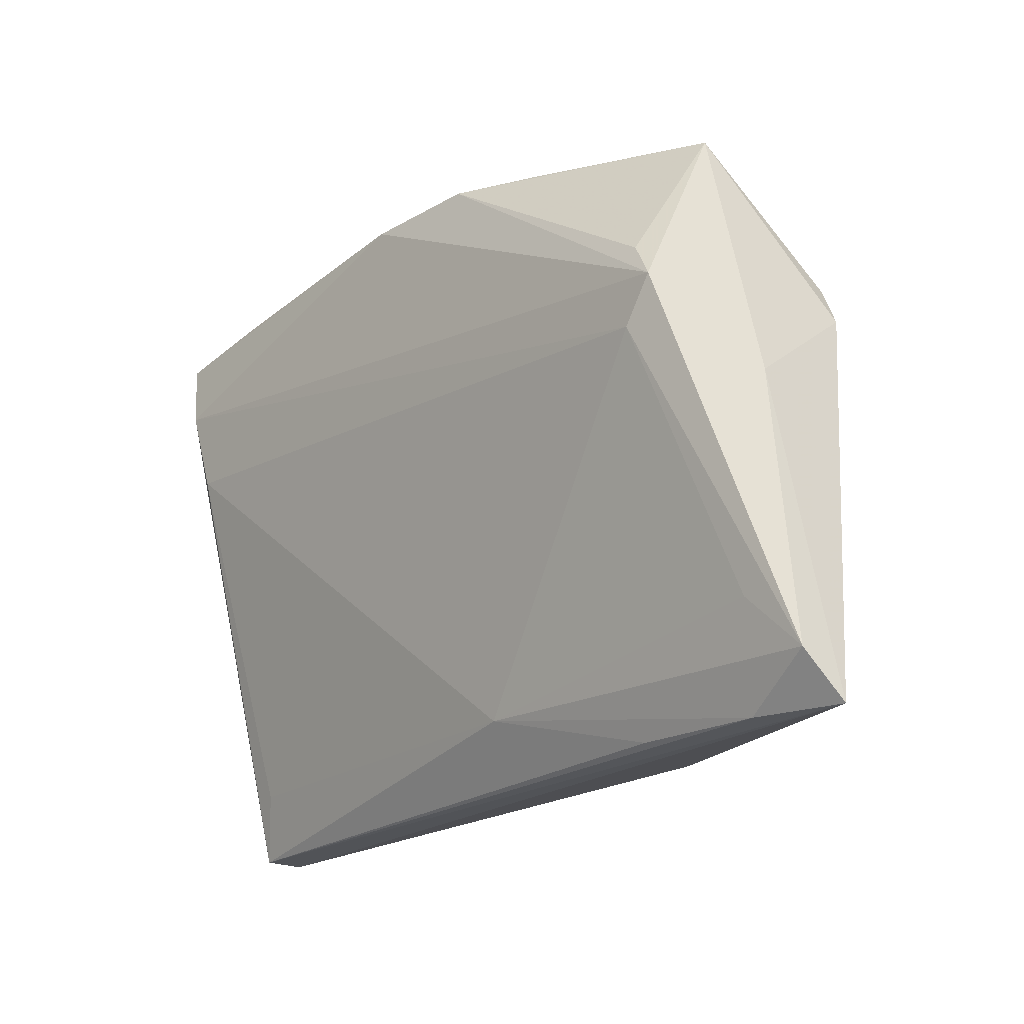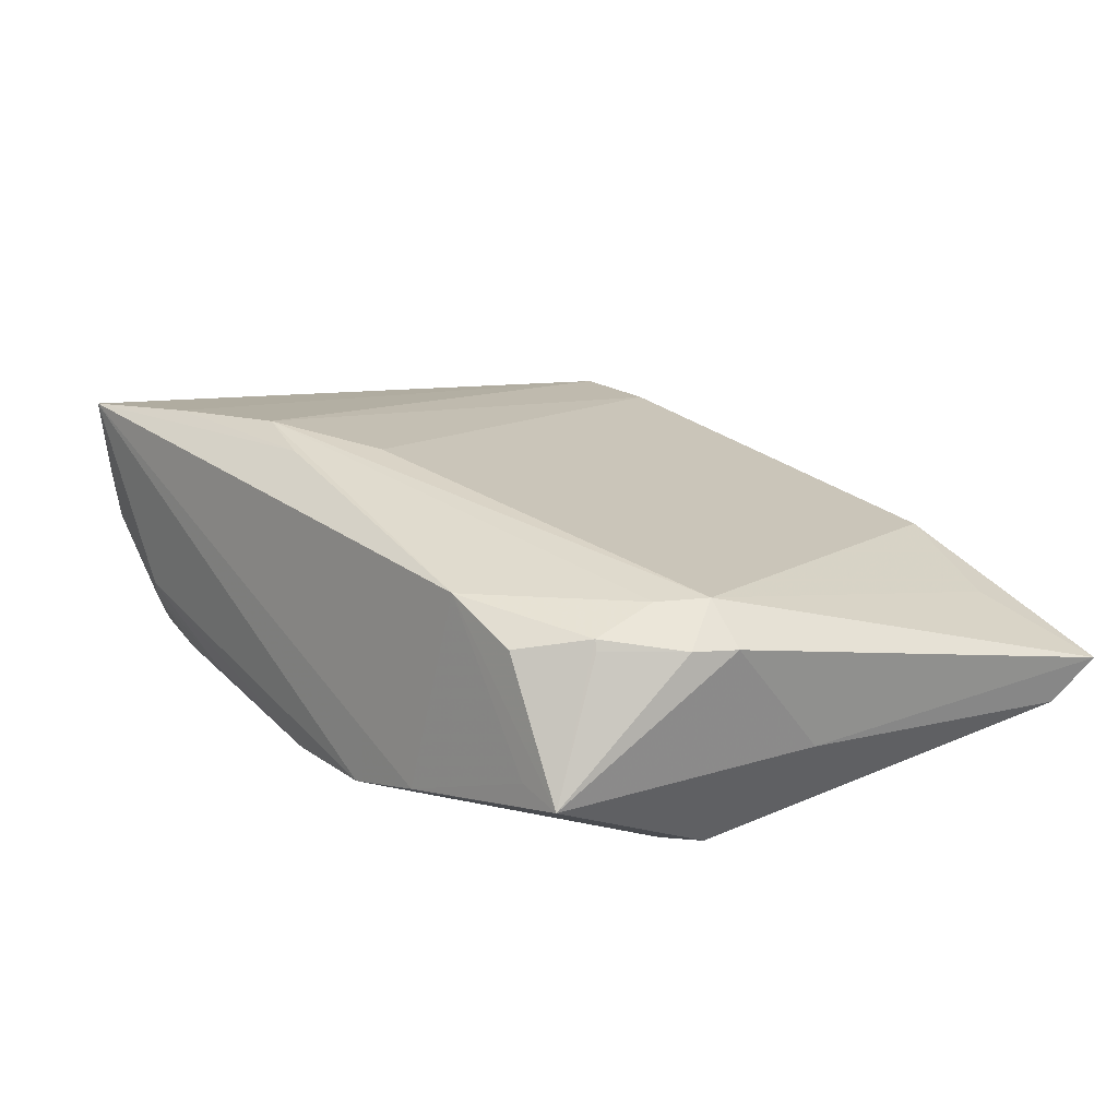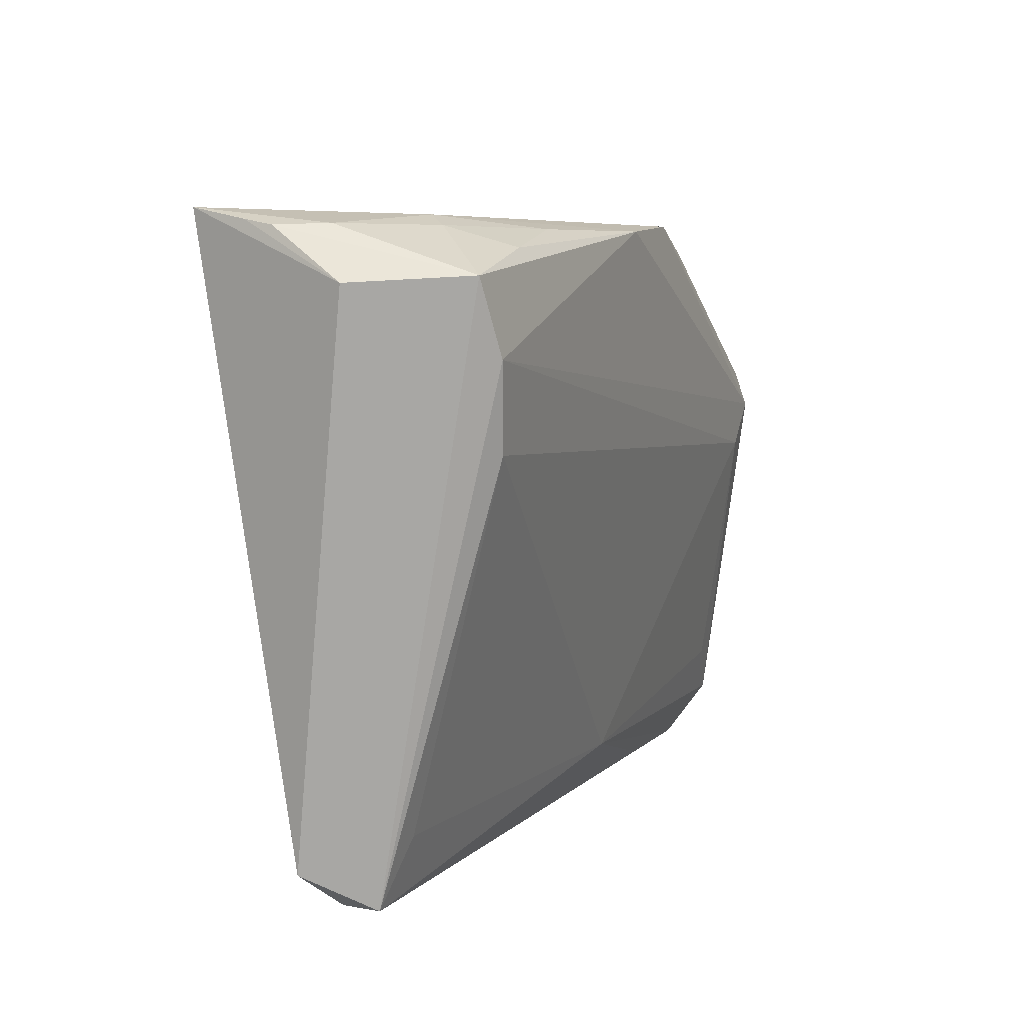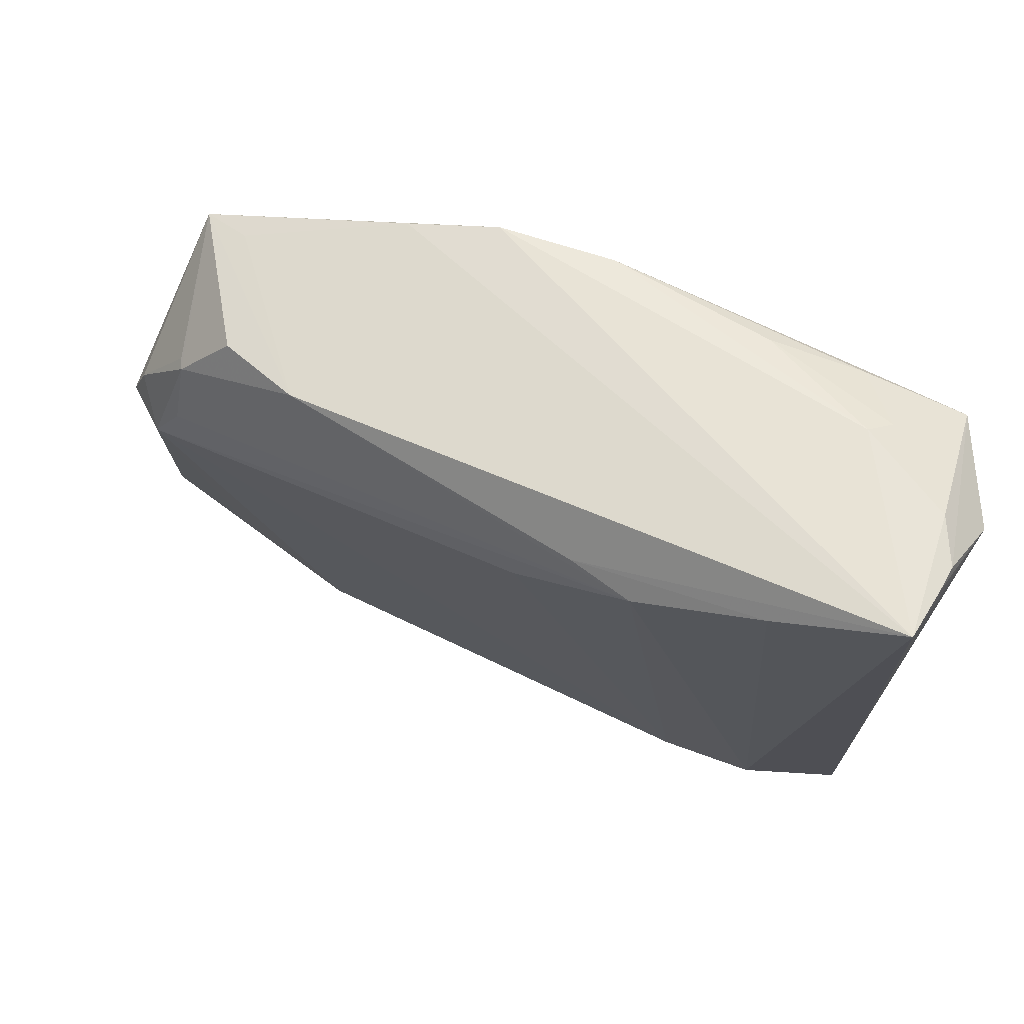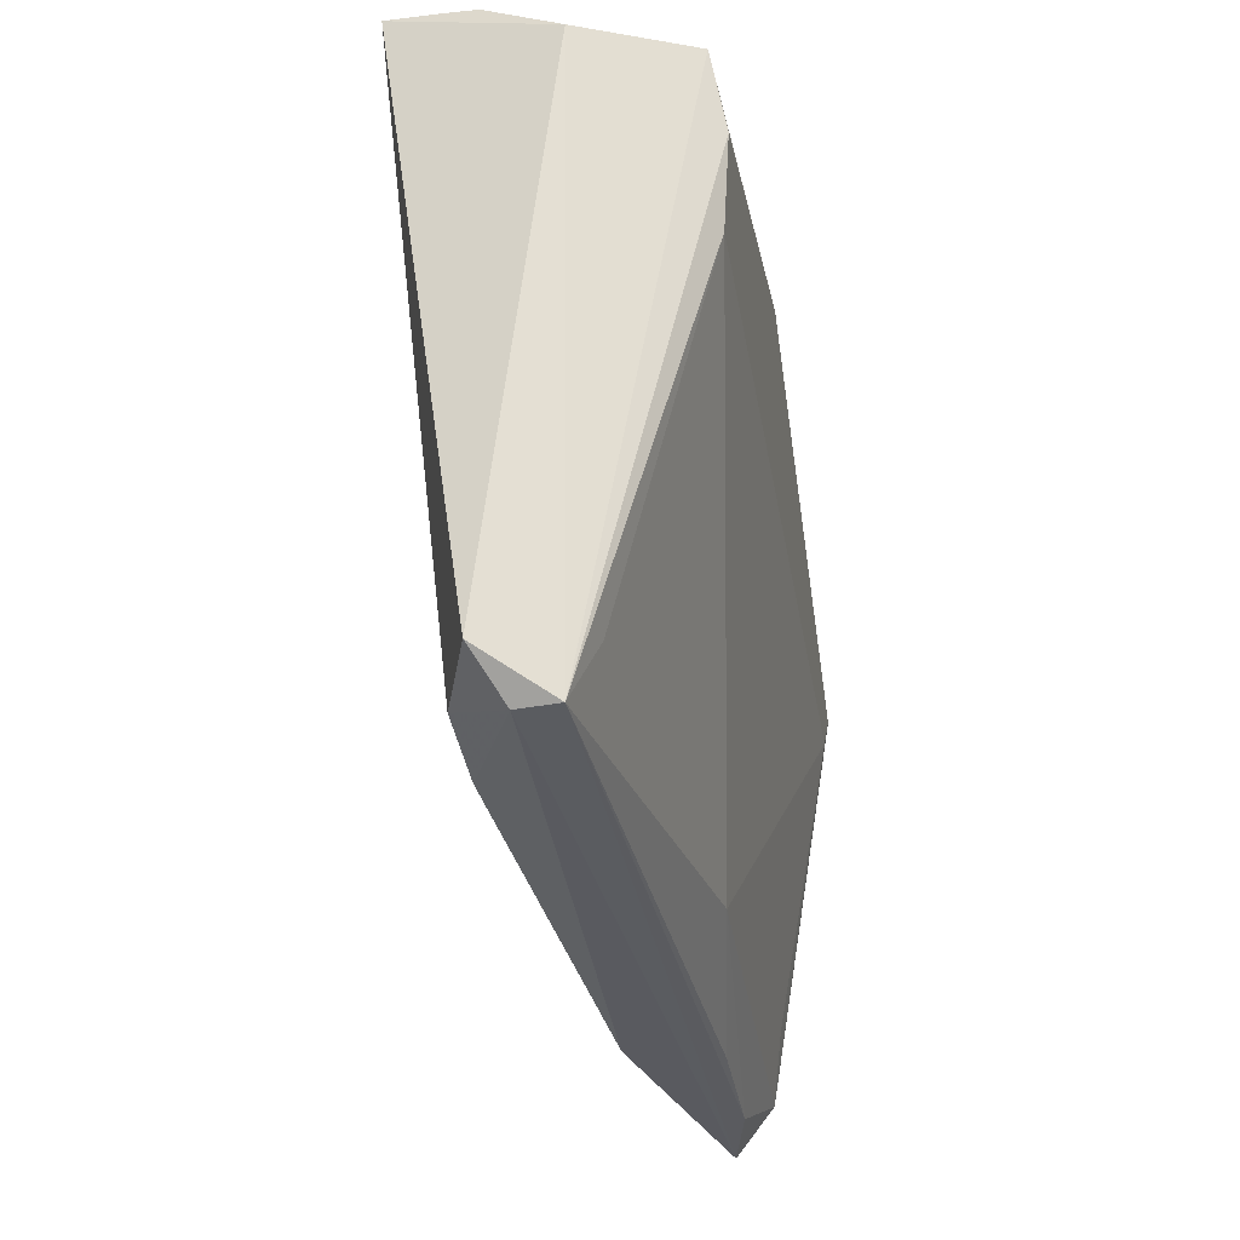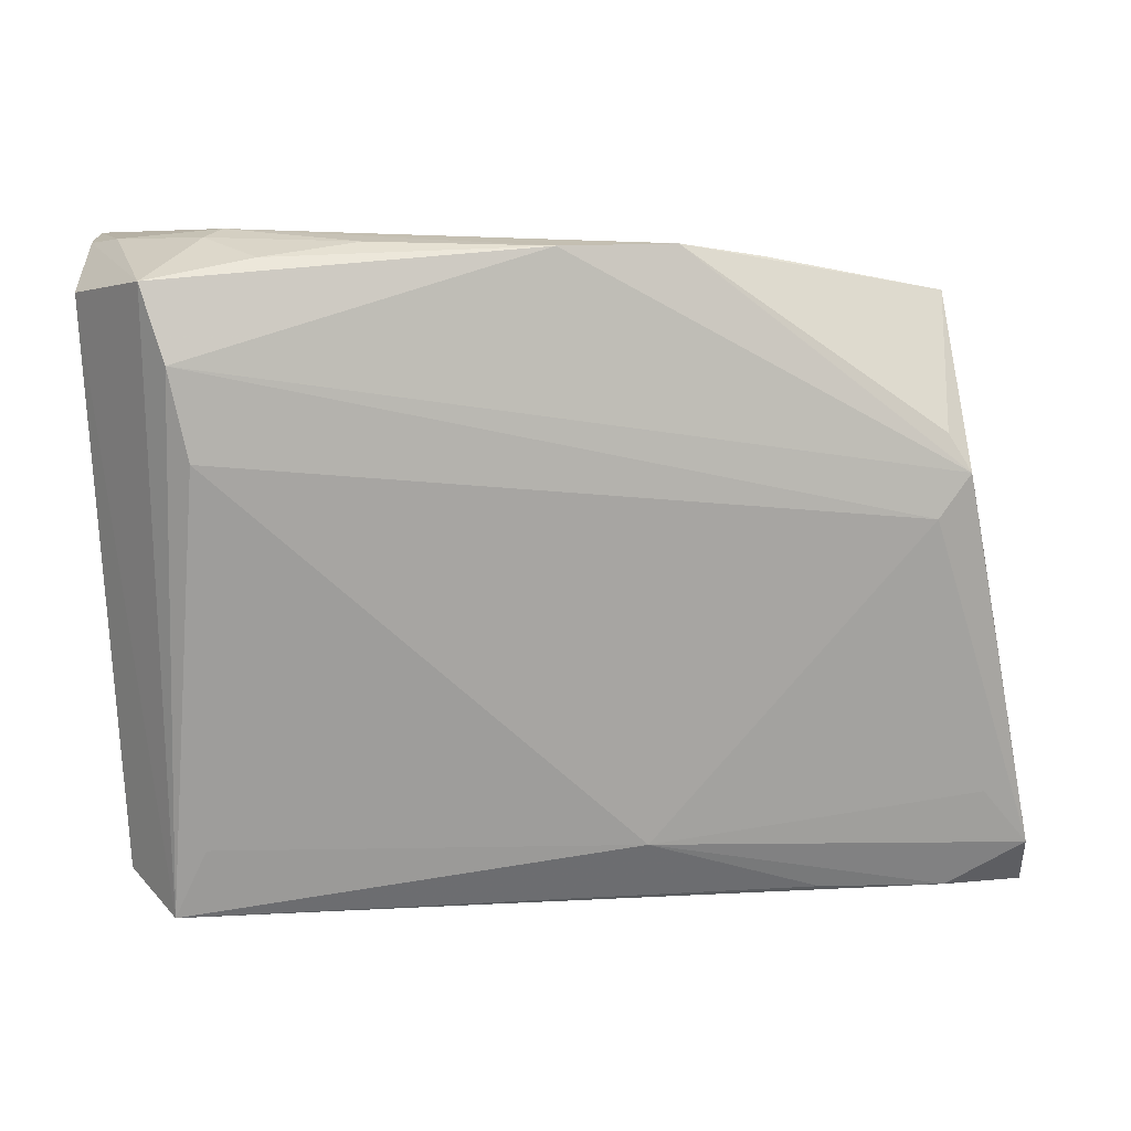
<metadata>
{"format":"obj","ext":"obj","renderer":"f3d","projection":"perspective","resolution":1024,"background":"white","views":[{"elev":-21.8,"azim":-132.3,"up":"+Y"},{"elev":21.2,"azim":-126.4,"up":"+Z"},{"elev":8.0,"azim":112.6,"up":"+Y"},{"elev":63.6,"azim":22.6,"up":"+Y"},{"elev":-33.8,"azim":99.6,"up":"+Y"},{"elev":4.5,"azim":167.1,"up":"+Y"}]}
</metadata>
<code>
v -0.02505 0.02634 0.01124
v 0.02196 -0.03574 0.009685
v 0.0403 0.01808 -0.01579
v 0.04651 0.03106 0.00591
v 0.03112 0.02799 0.01719
v 0.01699 0.02355 0.01858
v -0.0465 0.01208 0.008489
v 0.0392 -0.03941 -0.001491
v 0.04612 0.03159 0.009141
v 0.009729 0.02467 0.01702
v 0.03371 0.03202 -0.005328
v -0.02722 -0.03871 0.005277
v -0.04519 -0.03917 -0.004761
v -0.04059 0.01948 0.008341
v -0.03422 0.02566 0.007931
v -0.04221 -0.03426 0.002443
v -0.0305 -0.0387 -0.00479
v 0.04847 0.02557 -0.00244
v 0.038 0.008488 -0.01487
v -0.04081 0.0112 -0.01509
v -0.02131 0.0296 -0.01185
v -0.04813 -0.02818 -0.008588
v 0.001565 0.03013 -0.01579
v -0.05514 -0.03941 -0.002525
v 0.03592 0.03099 -0.007512
v -0.01146 0.0306 -0.01466
v -0.01033 -0.03263 -0.007678
v -0.04005 0.01924 0.009495
v 0.03279 -0.03535 0.009458
v 0.0206 0.03049 -0.01255
v 0.04513 0.03274 0.01548
v -0.04848 0.00751 0.008244
v 0.04277 0.02626 -0.01442
v -0.04367 0.00735 0.01227
v -0.04046 0.0122 0.01192
v -0.03963 0.002169 -0.01553
v -0.04335 0.02651 -0.006322
v -0.03821 0.02694 -0.004995
v 0.03115 0.02873 -0.01376
v 0.003453 0.01678 0.01735
v 0.03881 -0.03941 0.002935
v -0.05387 -0.03434 -0.00702
v 0.03609 -0.03194 -0.003948
v -0.04932 -0.002758 -0.005131
v -0.04322 0.007041 -0.01579
v 0.04405 0.03121 0.0006211
v 0.04325 -0.03531 0.005874
f 18 31 47
f 47 8 18
f 18 8 33
f 47 31 29
f 4 18 33
f 31 26 21
f 21 26 37
f 45 26 23
f 20 45 37
f 37 26 20
f 20 26 45
f 24 8 41
f 41 12 24
f 41 8 47
f 47 29 41
f 6 34 40
f 40 34 2
f 2 34 12
f 2 6 40
f 29 6 2
f 12 41 2
f 2 41 29
f 24 34 32
f 24 12 16
f 16 34 24
f 12 34 16
f 31 18 9
f 9 4 31
f 18 4 9
f 37 45 44
f 45 42 44
f 44 32 37
f 44 42 24
f 24 32 44
f 13 8 24
f 24 42 13
f 27 13 42
f 38 21 37
f 45 23 3
f 3 23 33
f 33 8 3
f 8 19 3
f 11 26 31
f 11 23 26
f 5 29 31
f 5 6 29
f 1 38 37
f 31 21 1
f 21 38 1
f 43 19 8
f 8 27 43
f 43 27 19
f 8 13 17
f 17 27 8
f 13 27 17
f 22 27 42
f 19 27 36
f 45 3 36
f 36 3 19
f 27 22 36
f 36 42 45
f 36 22 42
f 46 4 33
f 31 4 46
f 46 11 31
f 33 23 39
f 34 6 35
f 6 1 35
f 10 5 31
f 31 1 10
f 6 5 10
f 10 1 6
f 23 11 30
f 30 39 23
f 7 32 34
f 37 32 7
f 25 30 11
f 39 30 25
f 33 39 25
f 25 46 33
f 11 46 25
f 28 35 1
f 34 35 28
f 28 7 34
f 15 1 37
f 37 28 15
f 15 28 1
f 37 7 14
f 14 28 37
f 7 28 14

</code>
